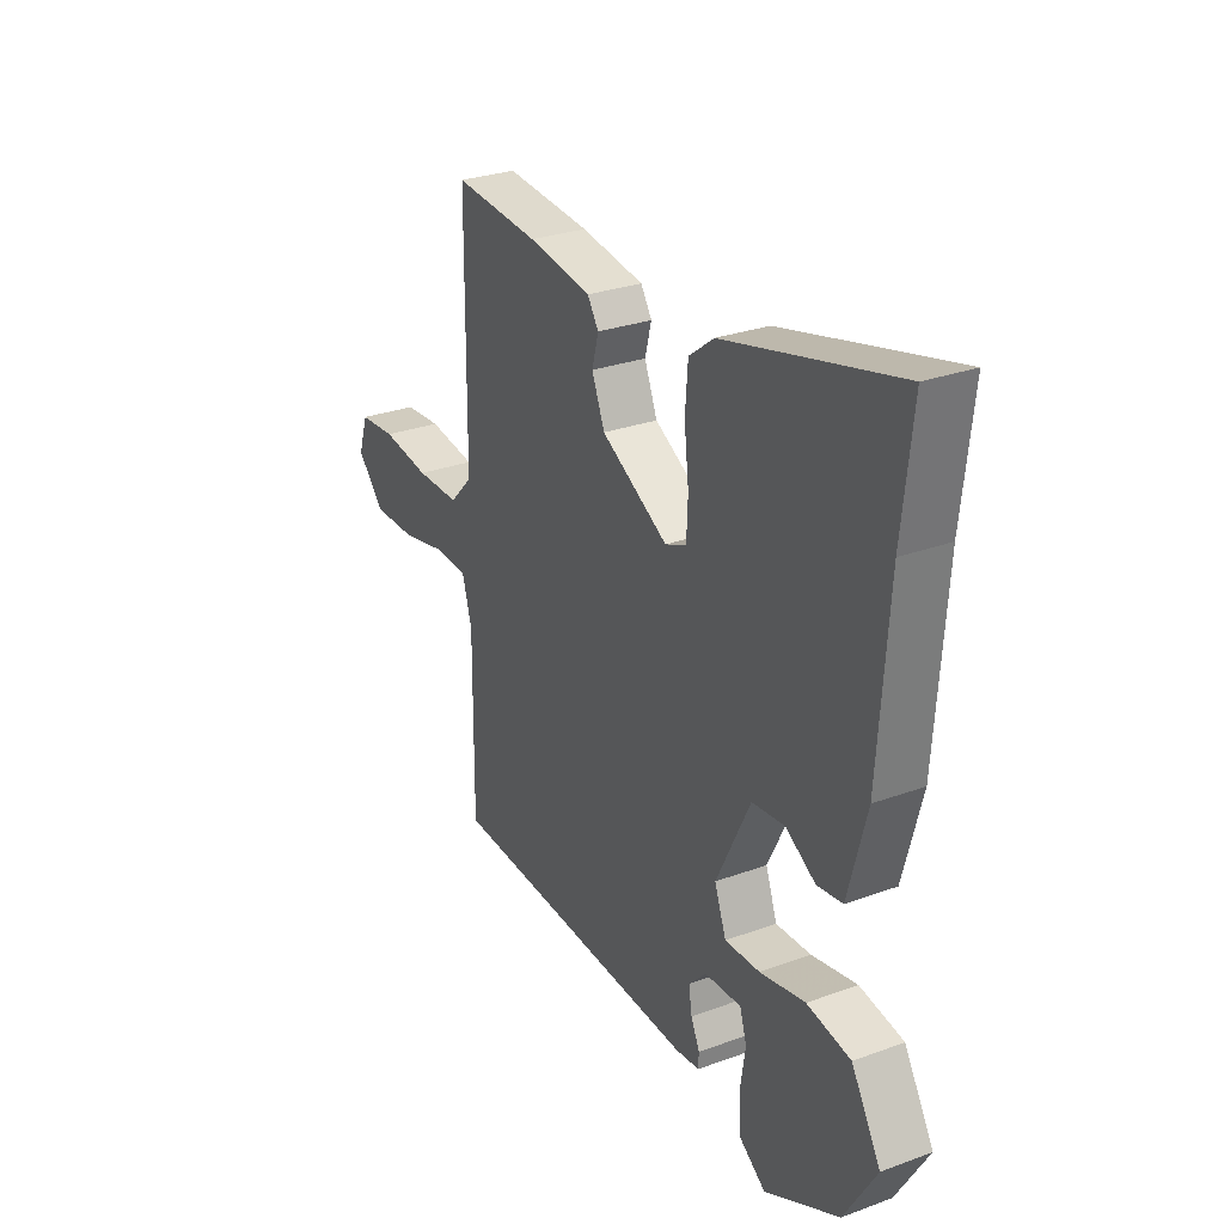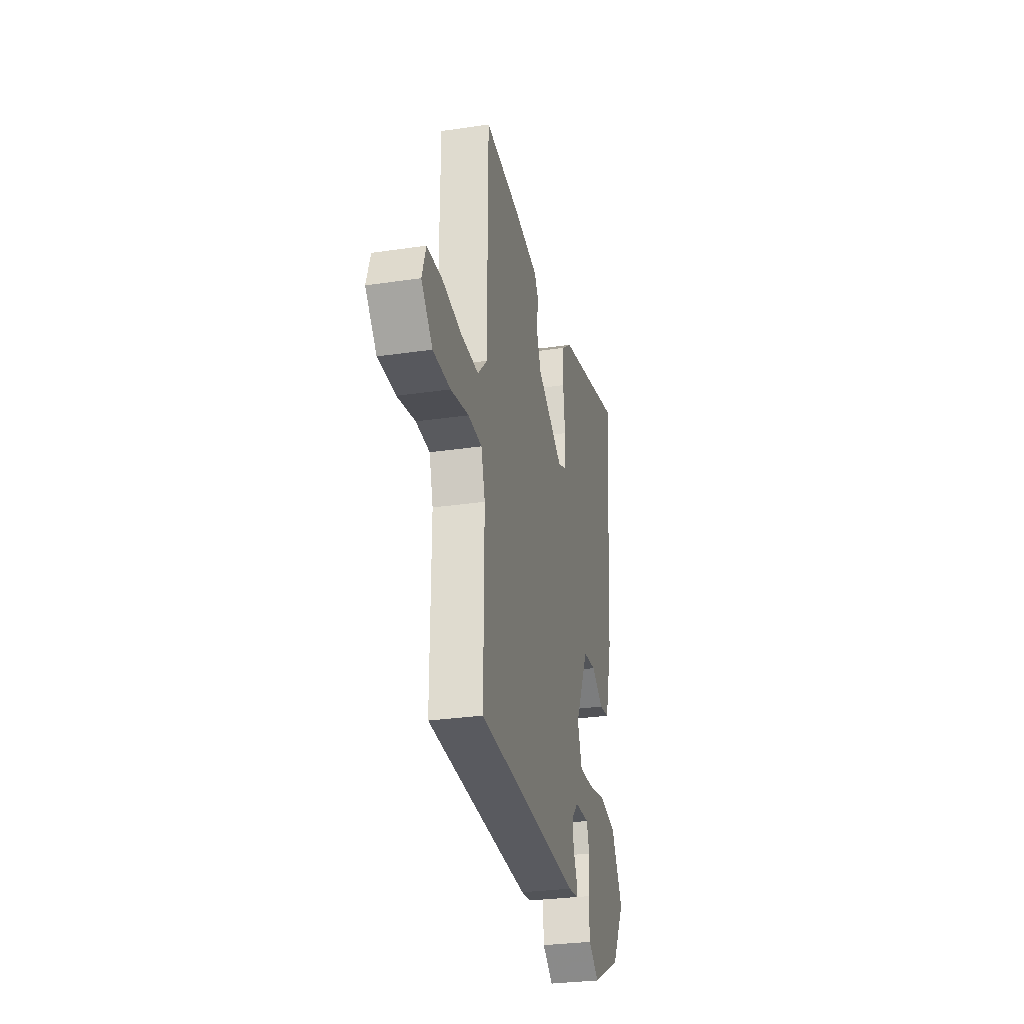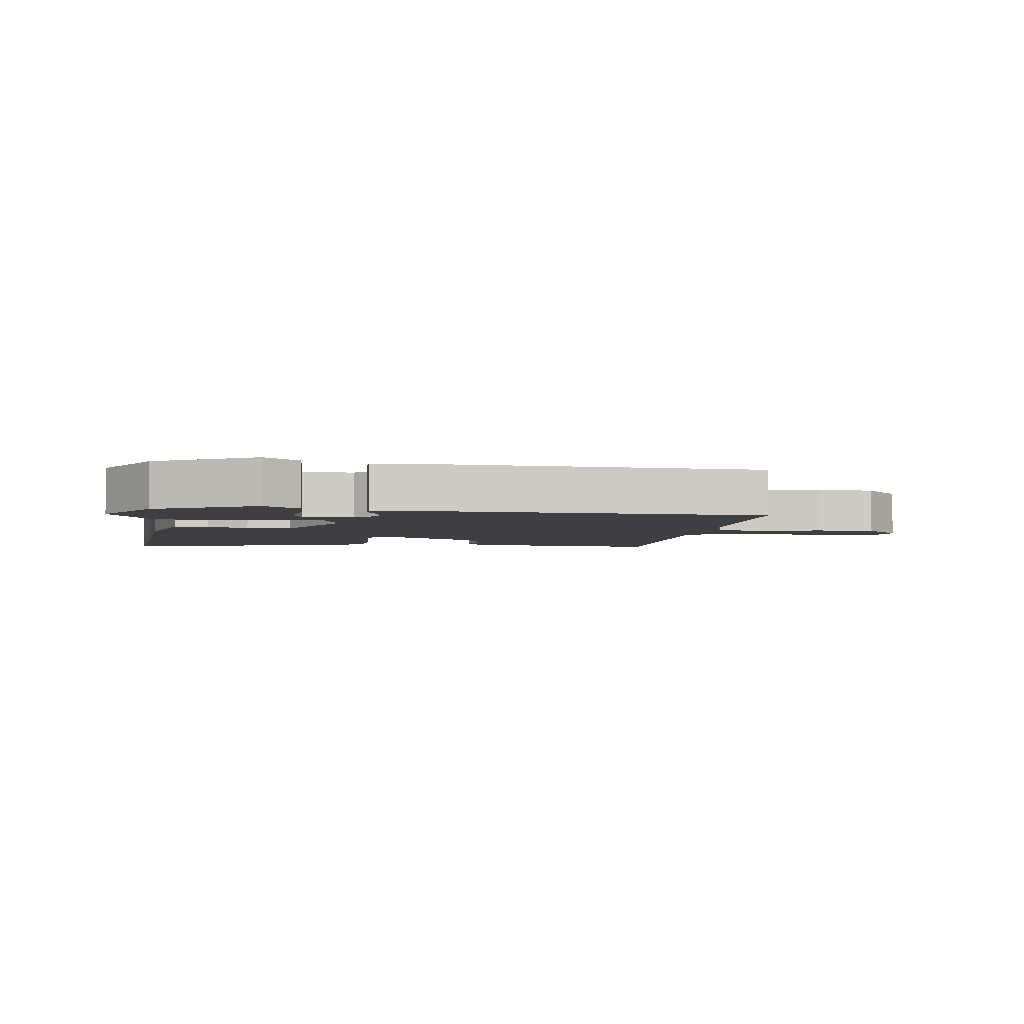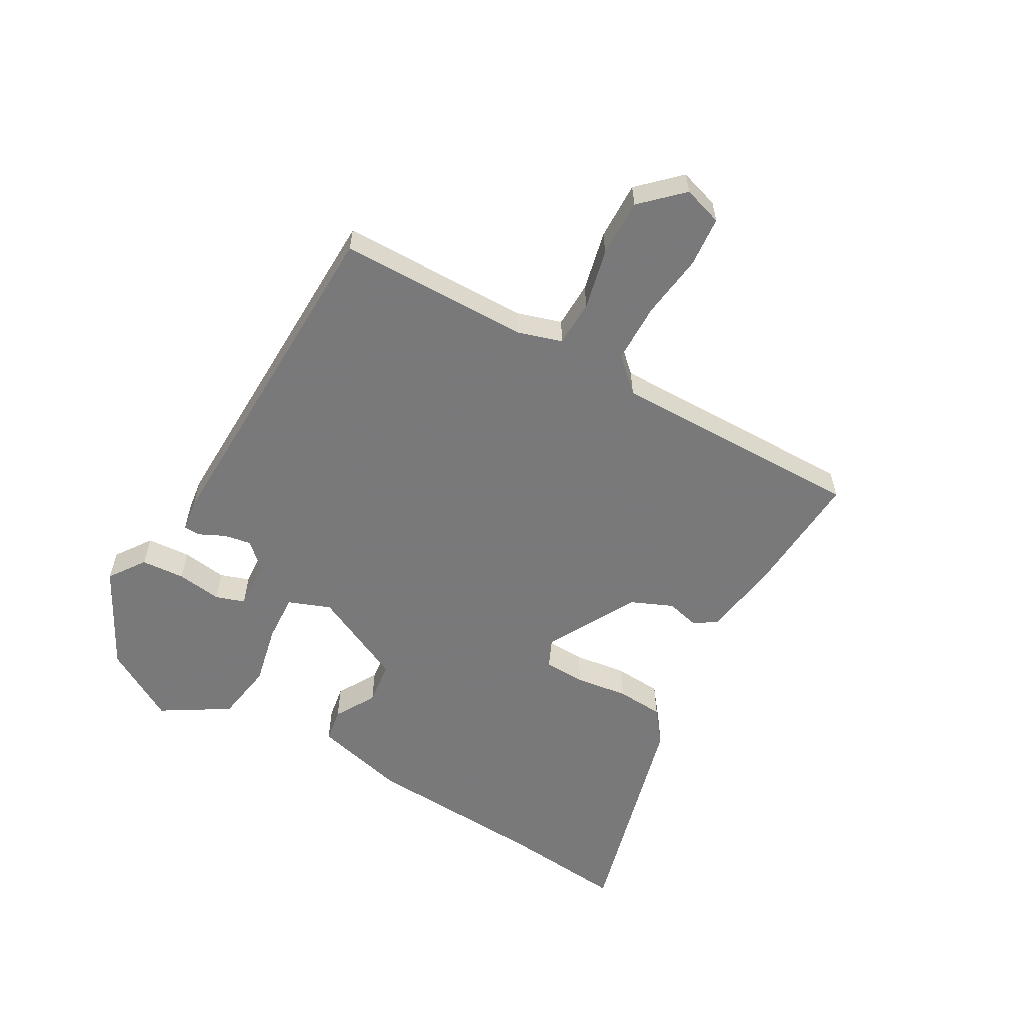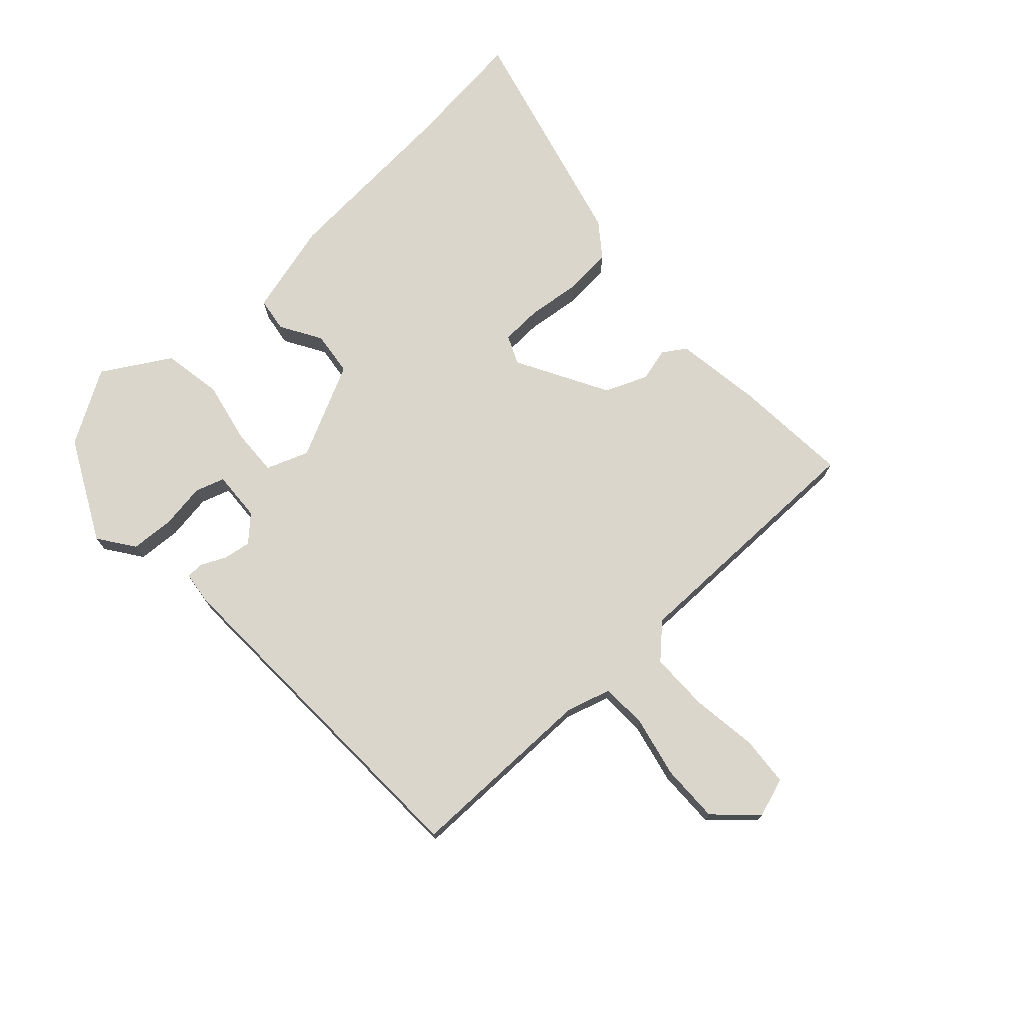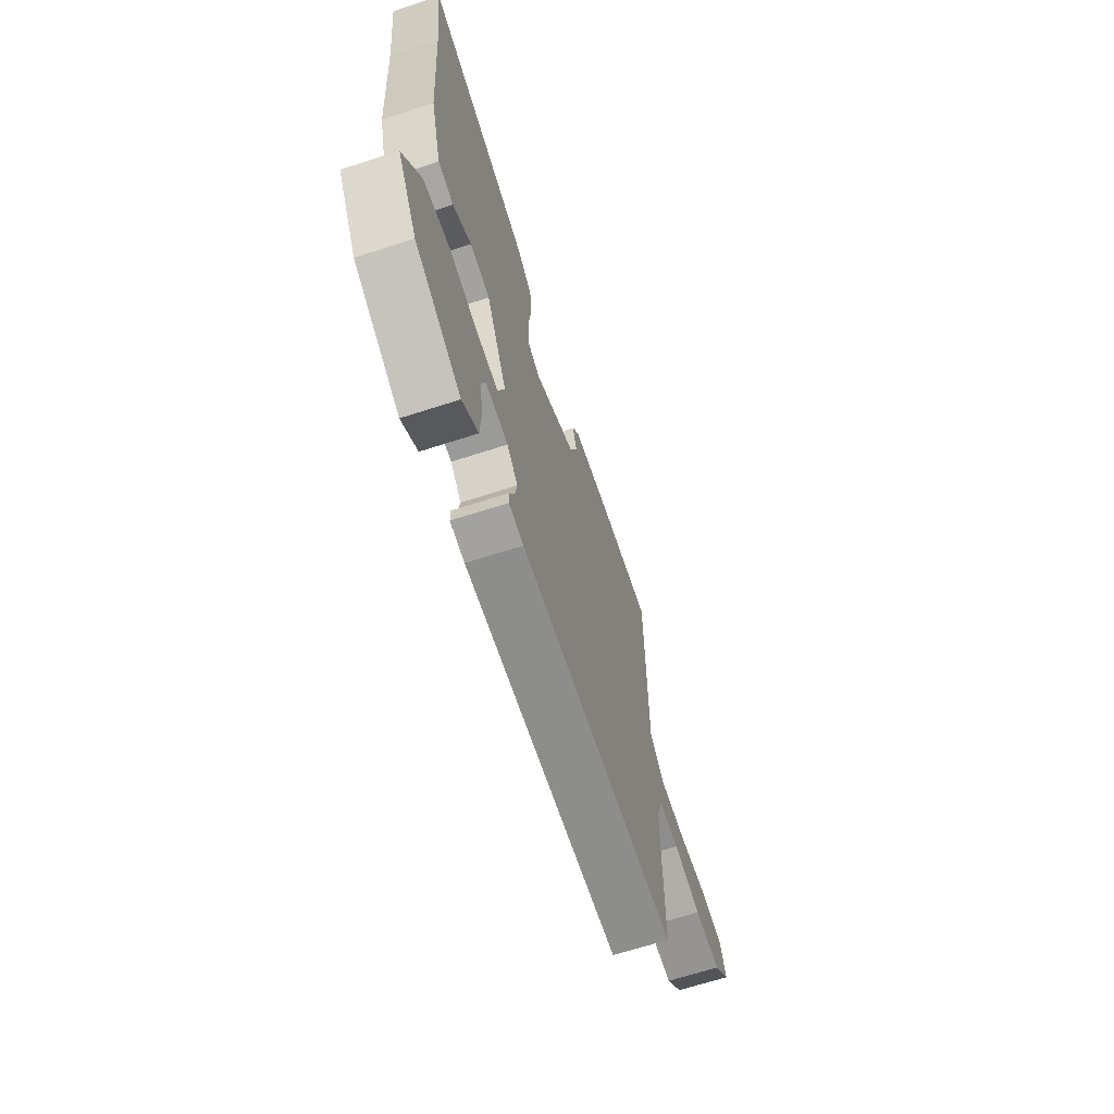
<metadata>
{"format":"obj","ext":"obj","renderer":"f3d","projection":"perspective","resolution":1024,"background":"white","views":[{"elev":28.4,"azim":61.2,"up":"+Z"},{"elev":-29.5,"azim":-77.7,"up":"+Z"},{"elev":-4.0,"azim":172.1,"up":"+Y"},{"elev":-57.8,"azim":-118.8,"up":"+Y"},{"elev":74.1,"azim":-132.4,"up":"+Y"},{"elev":-66.6,"azim":108.0,"up":"+Z"}]}
</metadata>
<code>
v -0.48 0.07 -0.448
v -0.478 0.07 -0.142
v -0.499 0.07 -0.07
v -0.573 0.07 -0.067
v -0.67 0.07 -0.088
v -0.763 0.07 -0.089
v -0.823 0.07 -0.025
v -0.802 0.07 0.038
v -0.722 0.07 0.044
v -0.617 0.07 0.029
v -0.522 0.07 0.029
v -0.472 0.07 0.081
v -0.469 0.07 0.489
v -0.282 0.07 0.474
v -0.144 0.07 0.453
v -0.12 0.07 0.416
v -0.134 0.07 0.363
v -0.106 0.07 0.295
v 0.039 0.07 0.214
v 0.085 0.07 0.234
v 0.088 0.07 0.301
v 0.078 0.07 0.386
v 0.084 0.07 0.462
v 0.138 0.07 0.503
v 0.511 0.07 0.596
v 0.489 0.07 0.401
v 0.468 0.07 0.105
v 0.428 0.07 -0.044
v 0.373 0.07 -0.052
v 0.308 0.07 -0.013
v 0.237 0.07 -0.021
v 0.163 0.07 -0.171
v 0.188 0.07 -0.239
v 0.264 0.07 -0.236
v 0.363 0.07 -0.216
v 0.458 0.07 -0.233
v 0.522 0.07 -0.341
v 0.452 0.07 -0.458
v 0.29 0.07 -0.54
v 0.233 0.07 -0.499
v 0.229 0.07 -0.429
v 0.24 0.07 -0.357
v 0.225 0.07 -0.31
v 0.145 0.07 -0.314
v 0.107 0.07 -0.353
v 0.114 0.07 -0.397
v 0.133 0.07 -0.438
v 0.132 0.07 -0.465
v 0.08 0.07 -0.471
v -0.48 0 -0.448
v -0.478 0 -0.142
v -0.499 0 -0.07
v -0.573 0 -0.067
v -0.67 0 -0.088
v -0.763 0 -0.089
v -0.823 0 -0.025
v -0.802 0 0.038
v -0.722 0 0.044
v -0.617 0 0.029
v -0.522 0 0.029
v -0.472 0 0.081
v -0.469 0 0.489
v -0.282 0 0.474
v -0.144 0 0.453
v -0.12 0 0.416
v -0.134 0 0.363
v -0.106 0 0.295
v 0.039 0 0.214
v 0.085 0 0.234
v 0.088 0 0.301
v 0.078 0 0.386
v 0.084 0 0.462
v 0.138 0 0.503
v 0.511 0 0.596
v 0.489 0 0.401
v 0.468 0 0.105
v 0.428 0 -0.044
v 0.373 0 -0.052
v 0.308 0 -0.013
v 0.237 0 -0.021
v 0.163 0 -0.171
v 0.188 0 -0.239
v 0.264 0 -0.236
v 0.363 0 -0.216
v 0.458 0 -0.233
v 0.522 0 -0.341
v 0.452 0 -0.458
v 0.29 0 -0.54
v 0.233 0 -0.499
v 0.229 0 -0.429
v 0.24 0 -0.357
v 0.225 0 -0.31
v 0.145 0 -0.314
v 0.107 0 -0.353
v 0.114 0 -0.397
v 0.133 0 -0.438
v 0.132 0 -0.465
v 0.08 0 -0.471
f 49 1 2
f 48 49 2
f 47 48 2
f 46 47 2
f 45 46 2 3
f 44 45 3
f 43 44 3
f 40 41 42
f 39 40 42
f 38 39 42
f 37 38 42
f 36 37 42
f 35 36 42
f 34 35 42
f 34 42 43
f 33 34 43
f 28 29 30
f 27 28 30
f 26 27 30
f 26 30 31
f 25 26 31
f 24 25 31
f 23 24 31
f 22 23 31
f 21 22 31
f 20 21 31 32
f 15 16 17
f 14 15 17
f 13 14 17
f 12 13 17
f 11 12 17 18
f 8 9 10
f 7 8 10
f 6 7 10
f 5 6 10
f 4 5 10
f 3 4 10 11
f 3 11 18
f 43 3 18
f 33 43 18
f 19 20 32
f 18 19 32
f 18 32 33
f 51 50 98
f 51 98 97
f 51 97 96
f 51 96 95
f 52 51 95 94
f 52 94 93
f 52 93 92
f 91 90 89
f 91 89 88
f 91 88 87
f 91 87 86
f 91 86 85
f 91 85 84
f 91 84 83
f 92 91 83
f 92 83 82
f 79 78 77
f 79 77 76
f 79 76 75
f 80 79 75
f 80 75 74
f 80 74 73
f 80 73 72
f 80 72 71
f 80 71 70
f 81 80 70 69
f 66 65 64
f 66 64 63
f 66 63 62
f 66 62 61
f 67 66 61 60
f 59 58 57
f 59 57 56
f 59 56 55
f 59 55 54
f 59 54 53
f 60 59 53 52
f 67 60 52
f 67 52 92
f 67 92 82
f 81 69 68
f 81 68 67
f 82 81 67
f 1 50 51 2
f 2 51 52 3
f 3 52 53 4
f 4 53 54 5
f 5 54 55 6
f 6 55 56 7
f 7 56 57 8
f 8 57 58 9
f 9 58 59 10
f 10 59 60 11
f 11 60 61 12
f 12 61 62 13
f 13 62 63 14
f 14 63 64 15
f 15 64 65 16
f 16 65 66 17
f 17 66 67 18
f 18 67 68 19
f 19 68 69 20
f 20 69 70 21
f 21 70 71 22
f 22 71 72 23
f 23 72 73 24
f 24 73 74 25
f 25 74 75 26
f 26 75 76 27
f 27 76 77 28
f 28 77 78 29
f 29 78 79 30
f 30 79 80 31
f 31 80 81 32
f 32 81 82 33
f 33 82 83 34
f 34 83 84 35
f 35 84 85 36
f 36 85 86 37
f 37 86 87 38
f 38 87 88 39
f 39 88 89 40
f 40 89 90 41
f 41 90 91 42
f 42 91 92 43
f 43 92 93 44
f 44 93 94 45
f 45 94 95 46
f 46 95 96 47
f 47 96 97 48
f 48 97 98 49
f 49 98 50 1

</code>
